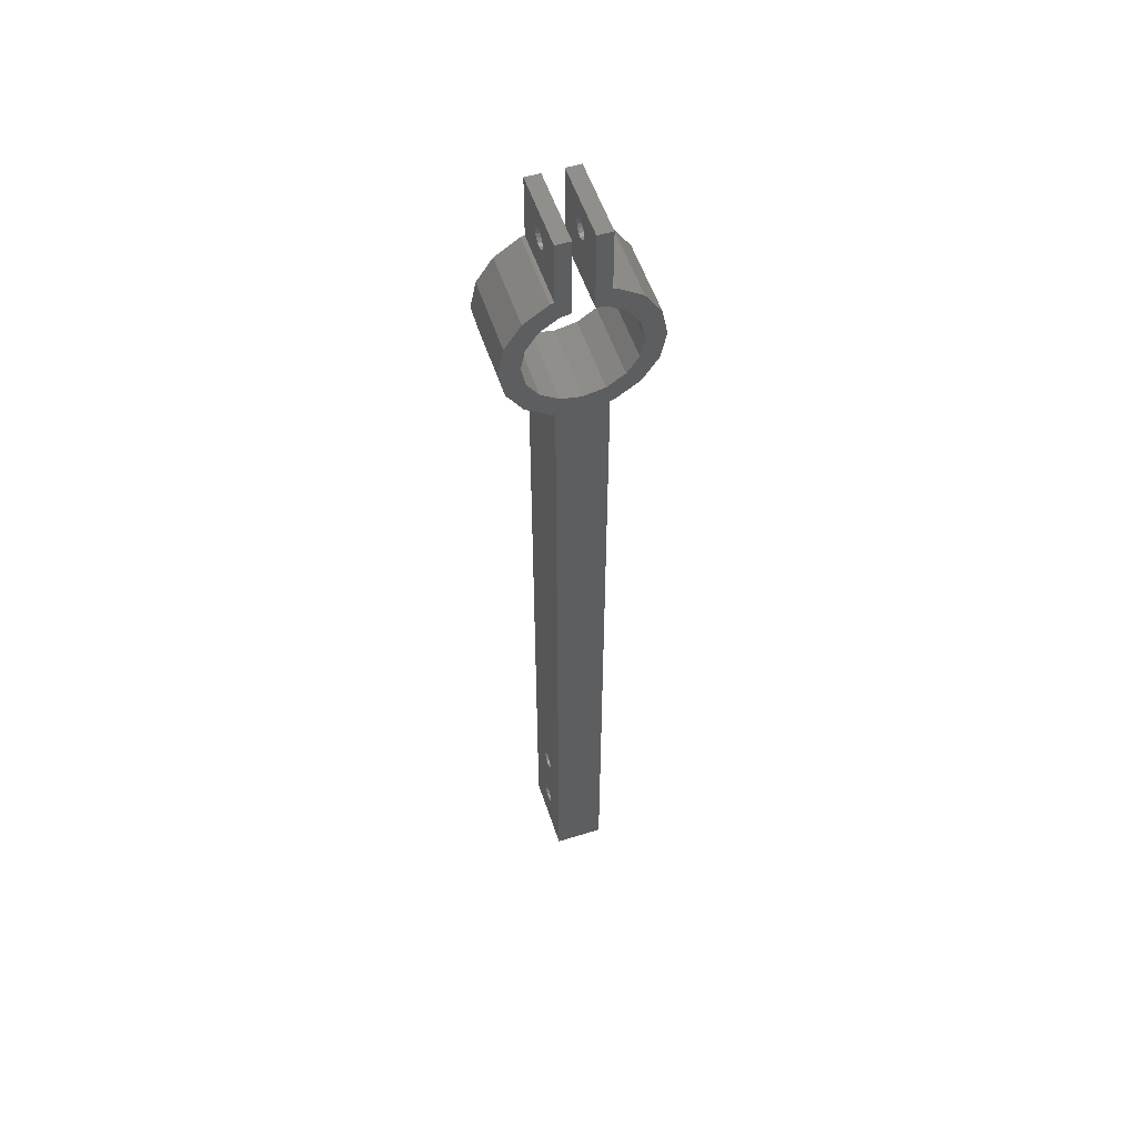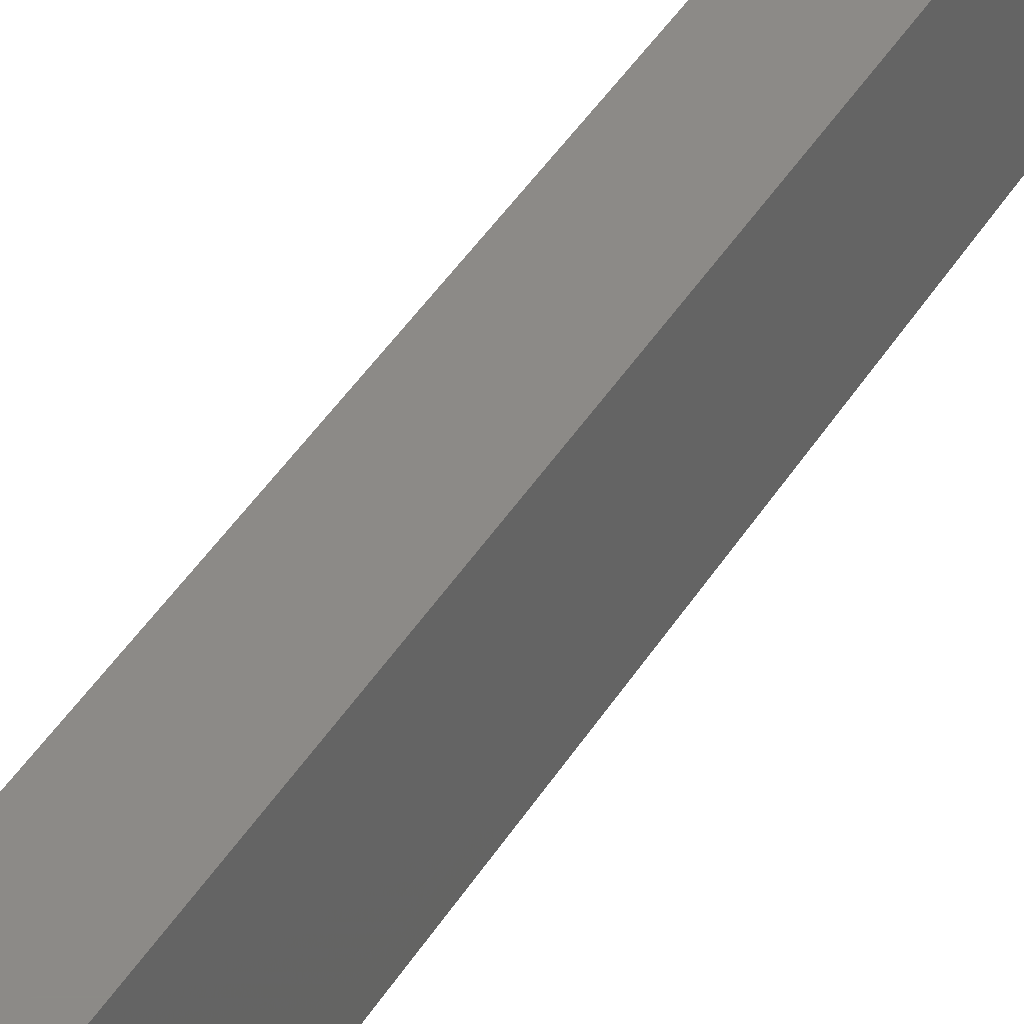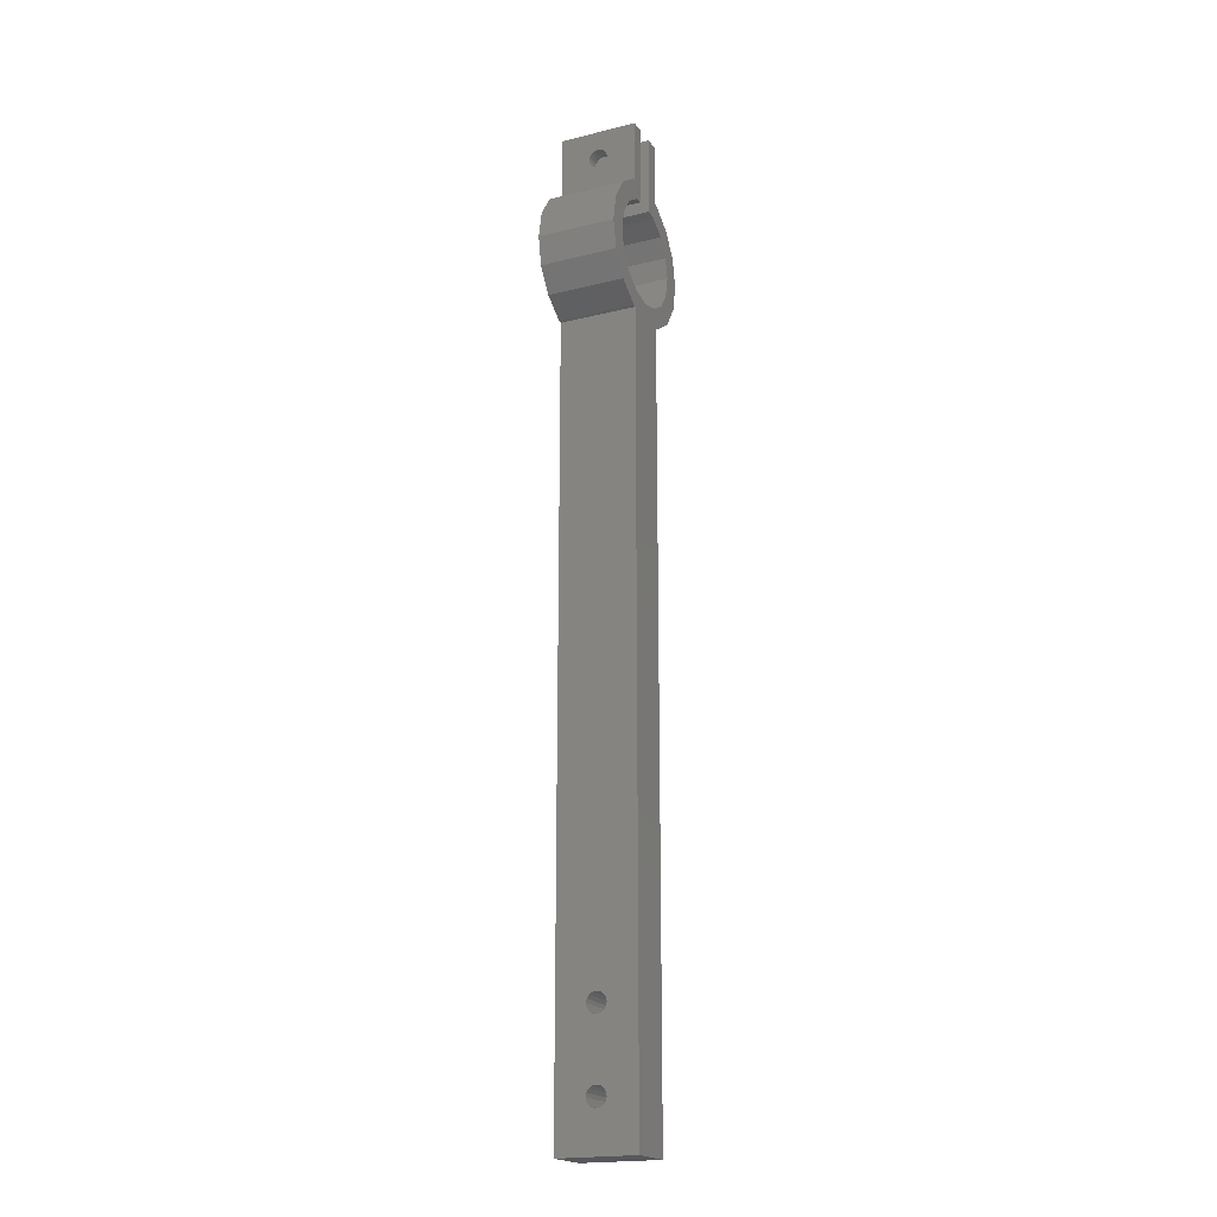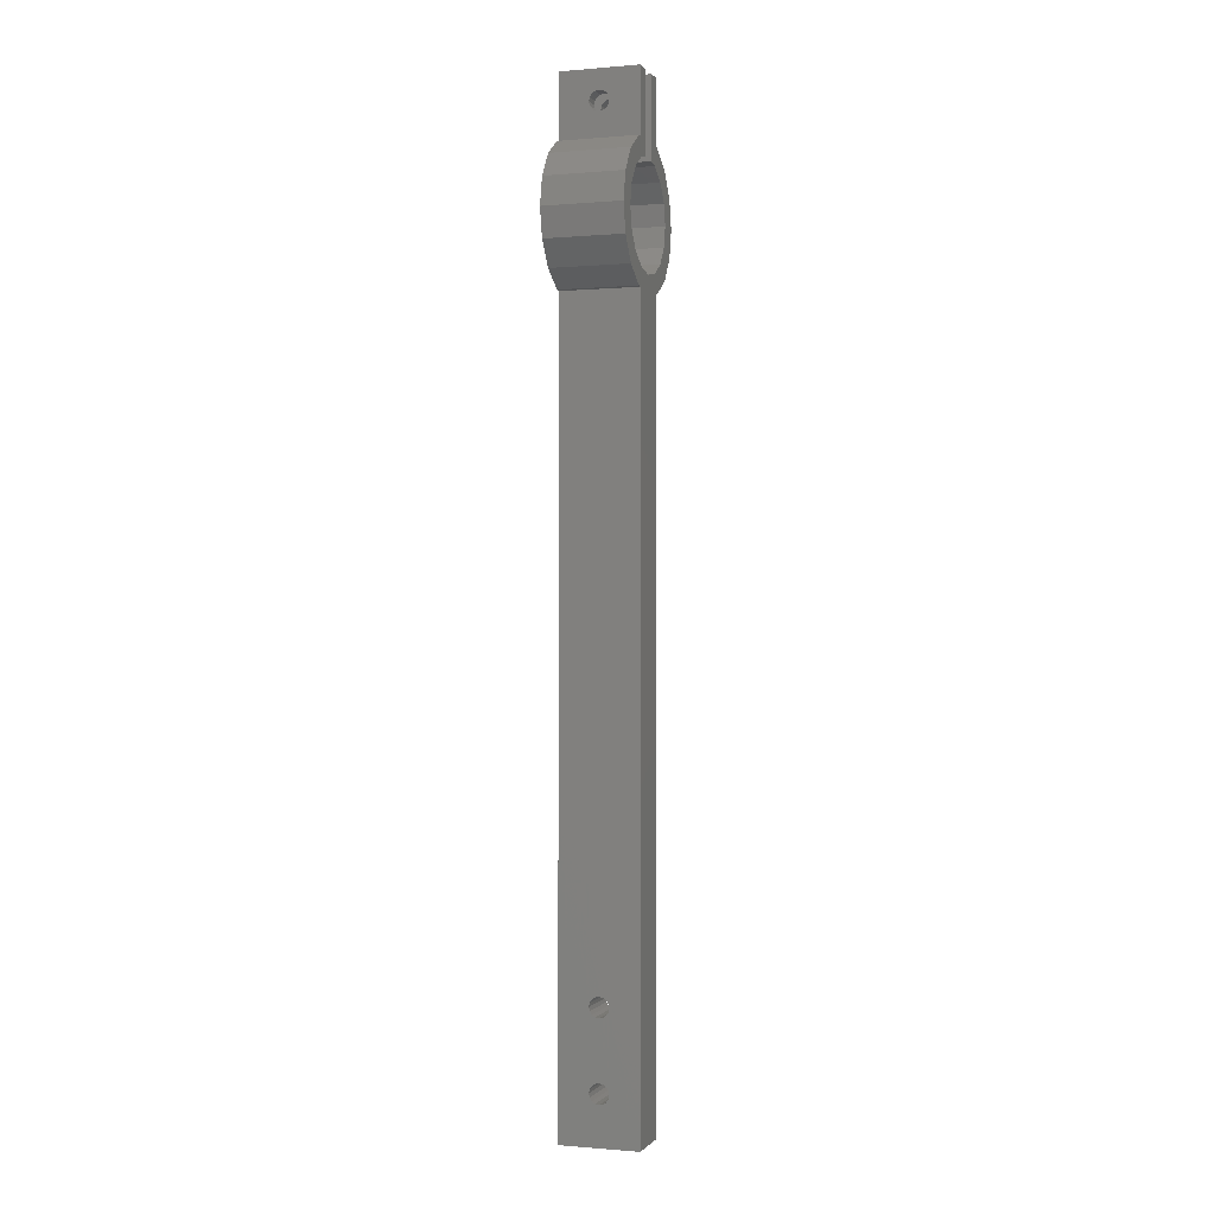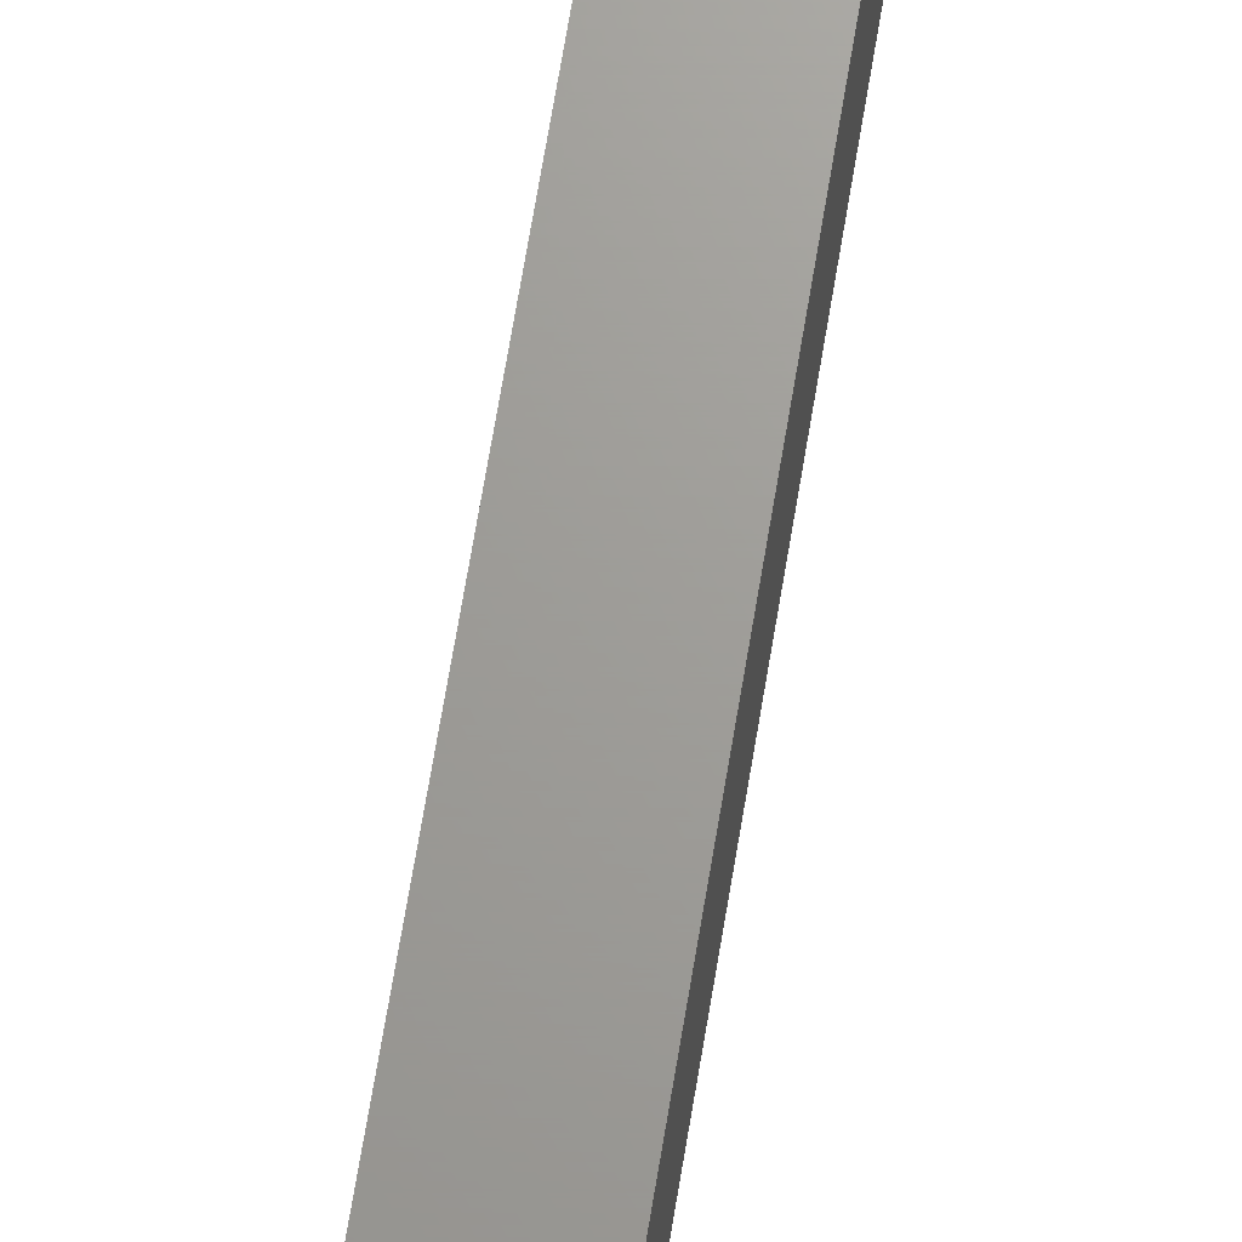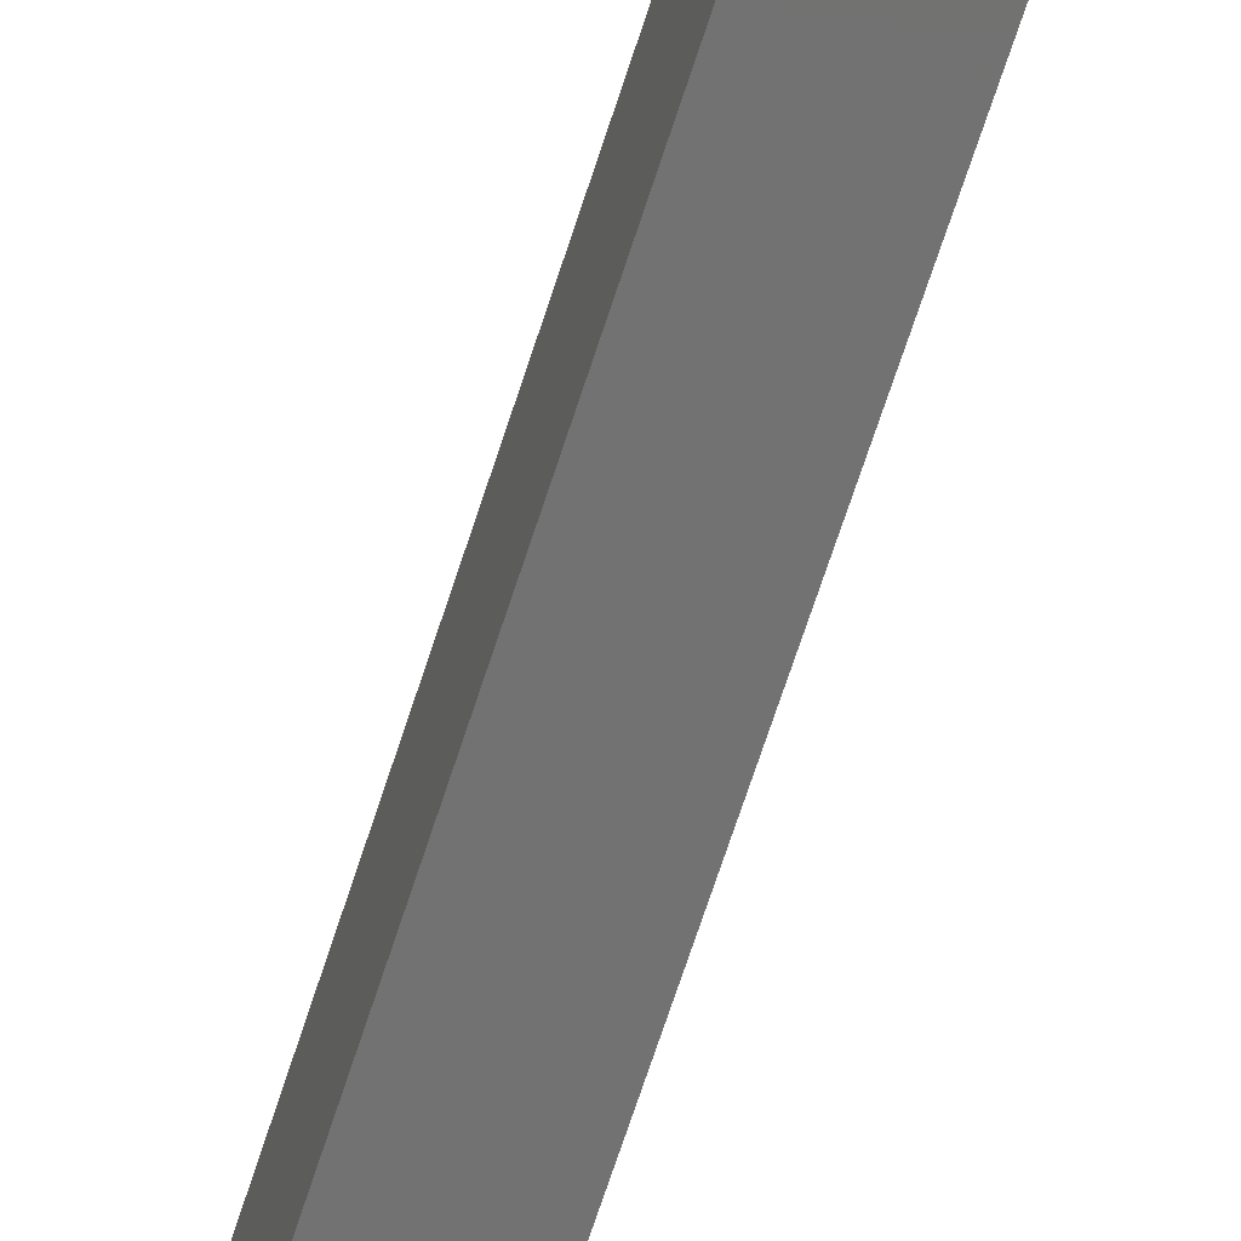
<metadata>
{"format":"stl","ext":"stl","renderer":"f3d","projection":"perspective","resolution":1024,"background":"white","views":[{"elev":54.7,"azim":161.9,"up":"+Y"},{"elev":32.4,"azim":-156.2,"up":"+Z"},{"elev":-19.6,"azim":114.8,"up":"+Y"},{"elev":-0.4,"azim":-71.7,"up":"+Y"},{"elev":68.7,"azim":9.4,"up":"+Z"},{"elev":-63.9,"azim":162.7,"up":"+Z"}]}
</metadata>
<code>
# stl→obj: 210 verts, 432 faces
v 0 79.5 0
v 0 14 4
v 0 79.5 8
v 0 13.92 3.617
v 0 13.71 3.293
v 0 13.38 3.076
v 0 13 3
v 0 12.08 3.617
v 0 6 4
v 0 12 4
v 0 5.924 3.617
v 0 12.29 3.293
v 0 5.707 3.293
v 0 12.62 3.076
v 0 0 0
v 0 5.383 3.076
v 0 4.076 3.617
v 0 4 4
v 0 4.293 3.293
v 0 4.617 3.076
v 0 5 3
v 0 13.92 4.383
v 0 13.71 4.707
v 0 13.38 4.924
v 0 13 5
v 0 12.08 4.383
v 0 5.924 4.383
v 0 12.29 4.707
v 0 5.707 4.707
v 0 12.62 4.924
v 0 5.383 4.924
v 0 0 8
v 0 5 5
v 0 4.076 4.383
v 0 4.617 4.924
v 0 4.293 4.707
v 0 100 0
v 0 98 4
v 0 100 8
v 0 97.92 3.617
v 0 97.71 3.293
v 0 97.38 3.076
v 0 97 3
v 0 93.5 0
v 0 96.62 3.076
v 0 96.08 3.617
v 0 96 4
v 0 96.29 3.293
v 0 97.92 4.383
v 0 97.71 4.707
v 0 97.38 4.924
v 0 97 5
v 0 93.5 8
v 0 96.62 4.924
v 0 96.29 4.707
v 0 96.08 4.383
v 1.5 91.8 8
v 1.5 100 8
v 0.3952 91.58 8
v -0.3701 93.43 8
v -1.389 90.39 8
v -2.803 91.8 8
v -2.581 88.6 8
v -4.429 89.37 8
v -3 86.5 8
v 0.3952 81.42 8
v -0.3701 79.57 8
v -1.389 82.61 8
v -2.803 81.2 8
v -2.581 84.4 8
v -4.429 83.63 8
v -5 86.5 8
v 3.5 100 8
v 5 93.5 8
v 5 100 8
v 3.5 91.8 8
v 4.605 91.58 8
v 8 86.5 8
v 10 86.5 8
v 9.429 89.37 8
v 9.429 83.63 8
v 7.581 88.6 8
v 7.803 91.8 8
v 6.389 90.39 8
v 5.37 93.43 8
v 7.581 84.4 8
v 7.803 81.2 8
v 6.389 82.61 8
v 5.37 79.57 8
v 4.605 81.42 8
v 5 79.5 8
v 2.5 81 8
v 5 0 8
v 5 14 4
v 5 79.5 0
v 5 13.92 4.383
v 5 13.71 4.707
v 5 13.38 4.924
v 5 13 5
v 5 12.08 4.383
v 5 6 4
v 5 12 4
v 5 5.924 4.383
v 5 12.29 4.707
v 5 5.707 4.707
v 5 12.62 4.924
v 5 5.383 4.924
v 5 4.076 4.383
v 5 4 4
v 5 4.293 4.707
v 5 4.617 4.924
v 5 5 5
v 5 13.92 3.617
v 5 13.71 3.293
v 5 13.38 3.076
v 5 13 3
v 5 12.08 3.617
v 5 5.924 3.617
v 5 12.29 3.293
v 5 5.707 3.293
v 5 12.62 3.076
v 5 5.383 3.076
v 5 0 0
v 5 5 3
v 5 4.076 3.617
v 5 4.617 3.076
v 5 4.293 3.293
v 5 98 4
v 5 100 0
v 5 97.92 4.383
v 5 97.71 4.707
v 5 97.38 4.924
v 5 97 5
v 5 96.62 4.924
v 5 96.08 4.383
v 5 96 4
v 5 96.29 4.707
v 5 97.92 3.617
v 5 97.71 3.293
v 5 97.38 3.076
v 5 97 3
v 5 93.5 0
v 5 96.62 3.076
v 5 96.29 3.293
v 5 96.08 3.617
v 3.5 100 0
v 1.5 100 0
v 2.5 81 0
v 4.605 81.42 0
v 0.3952 81.42 0
v -0.3701 79.57 0
v -1.389 82.61 0
v -2.803 81.2 0
v -2.581 84.4 0
v -4.429 83.63 0
v -3 86.5 0
v 8 86.5 0
v 10 86.5 0
v 9.429 83.63 0
v 9.429 89.37 0
v 7.581 84.4 0
v 7.803 81.2 0
v 6.389 82.61 0
v 5.37 79.57 0
v 7.581 88.6 0
v 7.803 91.8 0
v 6.389 90.39 0
v 5.37 93.43 0
v 4.605 91.58 0
v 3.5 91.8 0
v 0.3952 91.58 0
v -0.3701 93.43 0
v -1.389 90.39 0
v -2.803 91.8 0
v -2.581 88.6 0
v -4.429 89.37 0
v -5 86.5 0
v 1.5 91.8 0
v 1.5 97 3
v 1.5 97.38 3.076
v 3.5 97.38 3.076
v 3.5 97 3
v 1.5 97.38 4.924
v 1.5 97 5
v 3.5 97 5
v 3.5 97.38 4.924
v 1.5 96.29 3.293
v 1.5 96.62 3.076
v 3.5 96.62 3.076
v 3.5 96.29 3.293
v 1.5 98 4
v 1.5 97.92 3.617
v 3.5 97.92 3.617
v 3.5 98 4
v 1.5 97.71 3.293
v 3.5 97.71 3.293
v 1.5 96 4
v 1.5 96.08 4.383
v 3.5 96.08 4.383
v 3.5 96 4
v 1.5 96.62 4.924
v 1.5 96.29 4.707
v 3.5 96.29 4.707
v 3.5 96.62 4.924
v 1.5 97.71 4.707
v 1.5 97.92 4.383
v 3.5 97.92 4.383
v 3.5 97.71 4.707
v 1.5 96.08 3.617
v 3.5 96.08 3.617
f 1 2 3
f 1 4 2
f 1 5 4
f 1 6 5
f 1 7 6
f 8 9 10
f 11 8 12
f 13 12 14
f 15 14 7
f 8 11 9
f 12 13 11
f 15 7 1
f 14 16 13
f 14 15 16
f 17 15 18
f 19 15 17
f 20 15 19
f 21 15 20
f 16 15 21
f 22 3 2
f 23 3 22
f 24 3 23
f 25 3 24
f 9 26 10
f 27 26 9
f 26 27 28
f 29 28 27
f 28 29 30
f 31 30 29
f 32 30 31
f 30 32 25
f 32 31 33
f 32 18 15
f 18 32 34
f 25 32 3
f 35 32 33
f 36 32 35
f 34 32 36
f 37 38 39
f 37 40 38
f 37 41 40
f 37 42 41
f 37 43 42
f 44 43 37
f 43 44 45
f 46 44 47
f 48 44 46
f 45 44 48
f 49 39 38
f 50 39 49
f 51 39 50
f 52 39 51
f 53 52 54
f 53 54 55
f 53 47 44
f 52 53 39
f 56 53 55
f 47 53 56
f 53 57 58
f 53 58 39
f 57 53 59
f 60 59 53
f 60 61 59
f 62 61 60
f 61 62 63
f 64 63 62
f 63 64 65
f 66 67 3
f 68 67 66
f 69 68 70
f 68 69 67
f 71 70 65
f 72 65 64
f 70 71 69
f 65 72 71
f 73 74 75
f 74 73 76
f 74 76 77
f 78 79 80
f 79 78 81
f 82 80 83
f 80 82 78
f 83 84 82
f 85 84 83
f 77 85 74
f 85 77 84
f 86 81 78
f 81 86 87
f 88 87 86
f 88 89 87
f 90 89 88
f 89 90 91
f 92 91 90
f 91 92 3
f 3 92 66
f 91 3 93
f 93 3 32
f 91 94 95
f 91 96 94
f 91 97 96
f 91 98 97
f 91 99 98
f 100 101 102
f 103 100 104
f 105 104 106
f 93 106 99
f 100 103 101
f 104 105 103
f 93 99 91
f 106 107 105
f 106 93 107
f 108 93 109
f 110 93 108
f 111 93 110
f 112 93 111
f 107 93 112
f 113 95 94
f 114 95 113
f 115 95 114
f 116 95 115
f 101 117 102
f 118 117 101
f 117 118 119
f 120 119 118
f 119 120 121
f 122 121 120
f 123 121 122
f 121 123 116
f 123 122 124
f 123 109 93
f 109 123 125
f 116 123 95
f 126 123 124
f 127 123 126
f 125 123 127
f 75 128 129
f 75 130 128
f 75 131 130
f 75 132 131
f 75 133 132
f 74 133 75
f 133 74 134
f 135 74 136
f 137 74 135
f 134 74 137
f 138 129 128
f 139 129 138
f 140 129 139
f 141 129 140
f 142 141 143
f 142 143 144
f 142 136 74
f 141 142 129
f 145 142 144
f 136 142 145
f 129 73 75
f 73 129 146
f 147 39 58
f 39 147 37
f 1 95 123
f 148 95 1
f 95 148 149
f 1 123 15
f 148 1 150
f 151 150 1
f 151 152 150
f 153 152 151
f 152 153 154
f 155 154 153
f 154 155 156
f 157 158 159
f 158 157 160
f 161 159 162
f 159 161 157
f 162 163 161
f 164 163 162
f 149 164 95
f 164 149 163
f 165 160 157
f 160 165 166
f 167 166 165
f 167 168 166
f 169 168 167
f 168 169 142
f 170 142 169
f 146 142 170
f 142 146 129
f 171 172 44
f 173 172 171
f 174 173 175
f 173 174 172
f 176 175 156
f 177 156 155
f 175 176 174
f 156 177 176
f 44 178 171
f 178 44 147
f 147 44 37
f 15 93 32
f 93 15 123
f 79 160 80
f 160 79 158
f 44 60 53
f 60 44 172
f 164 87 89
f 87 164 162
f 166 85 83
f 85 166 168
f 80 166 83
f 166 80 160
f 168 74 85
f 74 168 142
f 176 62 174
f 62 176 64
f 177 64 176
f 64 177 72
f 172 62 60
f 62 172 174
f 151 3 67
f 3 151 1
f 153 71 155
f 71 153 69
f 155 72 177
f 72 155 71
f 87 159 81
f 159 87 162
f 95 89 91
f 89 95 164
f 153 67 69
f 67 153 151
f 81 158 79
f 158 81 159
f 16 124 122
f 124 16 21
f 33 107 112
f 107 33 31
f 20 127 126
f 127 20 19
f 11 101 9
f 101 11 118
f 13 122 120
f 122 13 16
f 109 34 108
f 34 109 18
f 36 111 110
f 111 36 35
f 13 118 11
f 118 13 120
f 27 105 29
f 105 27 103
f 31 105 107
f 105 31 29
f 9 103 27
f 103 9 101
f 125 18 109
f 18 125 17
f 108 36 110
f 36 108 34
f 35 112 111
f 112 35 33
f 21 126 124
f 126 21 20
f 127 17 125
f 17 127 19
f 6 116 115
f 116 6 7
f 25 98 99
f 98 25 24
f 14 119 121
f 119 14 12
f 4 94 2
f 94 4 113
f 5 115 114
f 115 5 6
f 102 26 100
f 26 102 10
f 28 106 104
f 106 28 30
f 5 113 4
f 113 5 114
f 22 97 23
f 97 22 96
f 24 97 98
f 97 24 23
f 2 96 22
f 96 2 94
f 117 10 102
f 10 117 8
f 100 28 104
f 28 100 26
f 30 99 106
f 99 30 25
f 7 121 116
f 121 7 14
f 119 8 117
f 8 119 12
f 157 82 165
f 82 157 78
f 171 57 59
f 57 171 178
f 149 92 90
f 92 149 148
f 169 84 77
f 84 169 167
f 165 84 167
f 84 165 82
f 170 77 76
f 77 170 169
f 63 173 61
f 173 63 175
f 65 175 63
f 175 65 156
f 173 59 61
f 59 173 171
f 161 78 157
f 78 161 86
f 148 66 92
f 66 148 150
f 68 154 70
f 154 68 152
f 70 156 65
f 156 70 154
f 163 86 161
f 86 163 88
f 163 90 88
f 90 163 149
f 150 68 66
f 68 150 152
f 42 179 180
f 179 42 43
f 181 141 140
f 141 181 182
f 52 183 184
f 183 52 51
f 185 132 133
f 132 185 186
f 45 187 188
f 187 45 48
f 189 144 143
f 144 189 190
f 40 191 38
f 191 40 192
f 193 128 194
f 128 193 138
f 41 180 195
f 180 41 42
f 196 140 139
f 140 196 181
f 197 56 198
f 56 197 47
f 136 199 135
f 199 136 200
f 55 201 202
f 201 55 54
f 203 134 137
f 134 203 204
f 41 192 40
f 192 41 195
f 196 138 193
f 138 196 139
f 49 205 50
f 205 49 206
f 207 131 208
f 131 207 130
f 51 205 183
f 205 51 50
f 186 131 132
f 131 186 208
f 38 206 49
f 206 38 191
f 194 130 207
f 130 194 128
f 209 47 197
f 47 209 46
f 145 200 136
f 200 145 210
f 198 55 202
f 55 198 56
f 135 203 137
f 203 135 199
f 54 184 201
f 184 54 52
f 204 133 134
f 133 204 185
f 187 46 209
f 46 187 48
f 144 210 145
f 210 144 190
f 43 188 179
f 188 43 45
f 182 143 141
f 143 182 189
f 58 191 147
f 58 206 191
f 58 205 206
f 58 183 205
f 58 184 183
f 58 201 184
f 57 201 58
f 198 57 197
f 202 57 198
f 201 57 202
f 192 147 191
f 195 147 192
f 180 147 195
f 179 147 180
f 188 147 179
f 178 188 187
f 178 197 57
f 197 178 209
f 188 178 147
f 209 178 187
f 146 194 73
f 146 193 194
f 146 196 193
f 146 181 196
f 146 182 181
f 146 189 182
f 170 189 146
f 210 170 200
f 190 170 210
f 189 170 190
f 207 73 194
f 208 73 207
f 186 73 208
f 185 73 186
f 204 73 185
f 76 204 203
f 76 200 170
f 200 76 199
f 204 76 73
f 199 76 203

</code>
